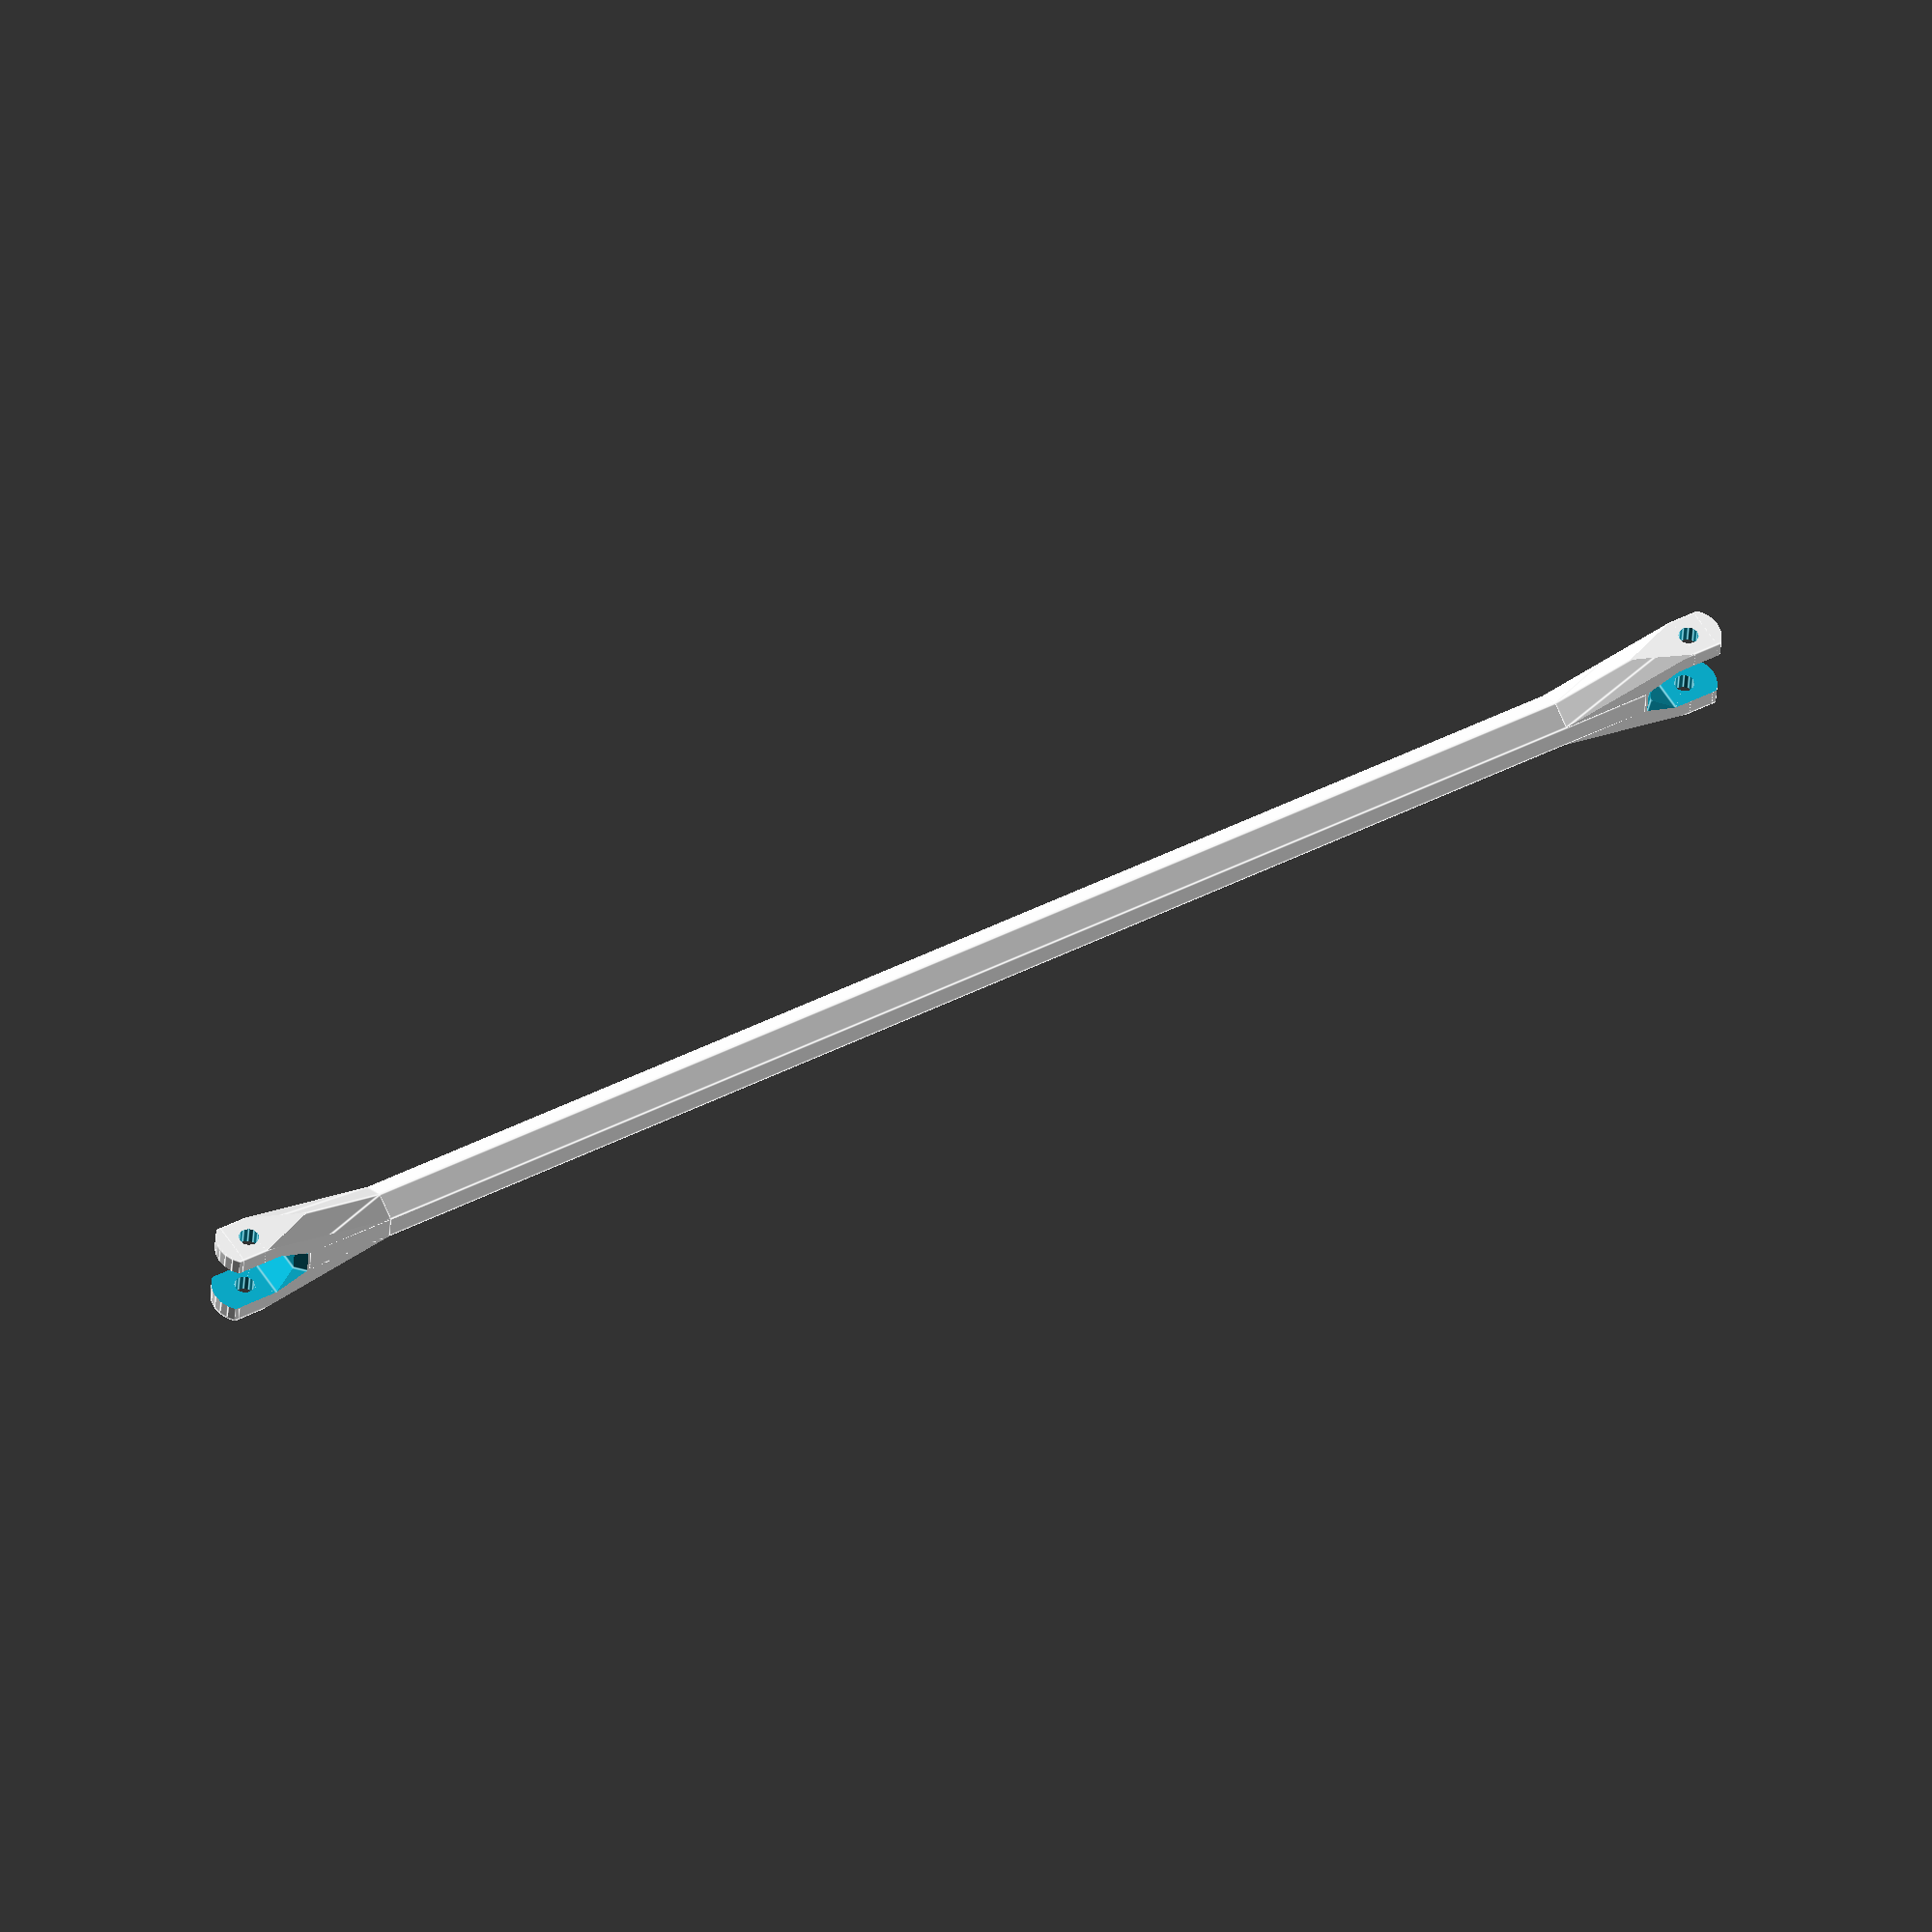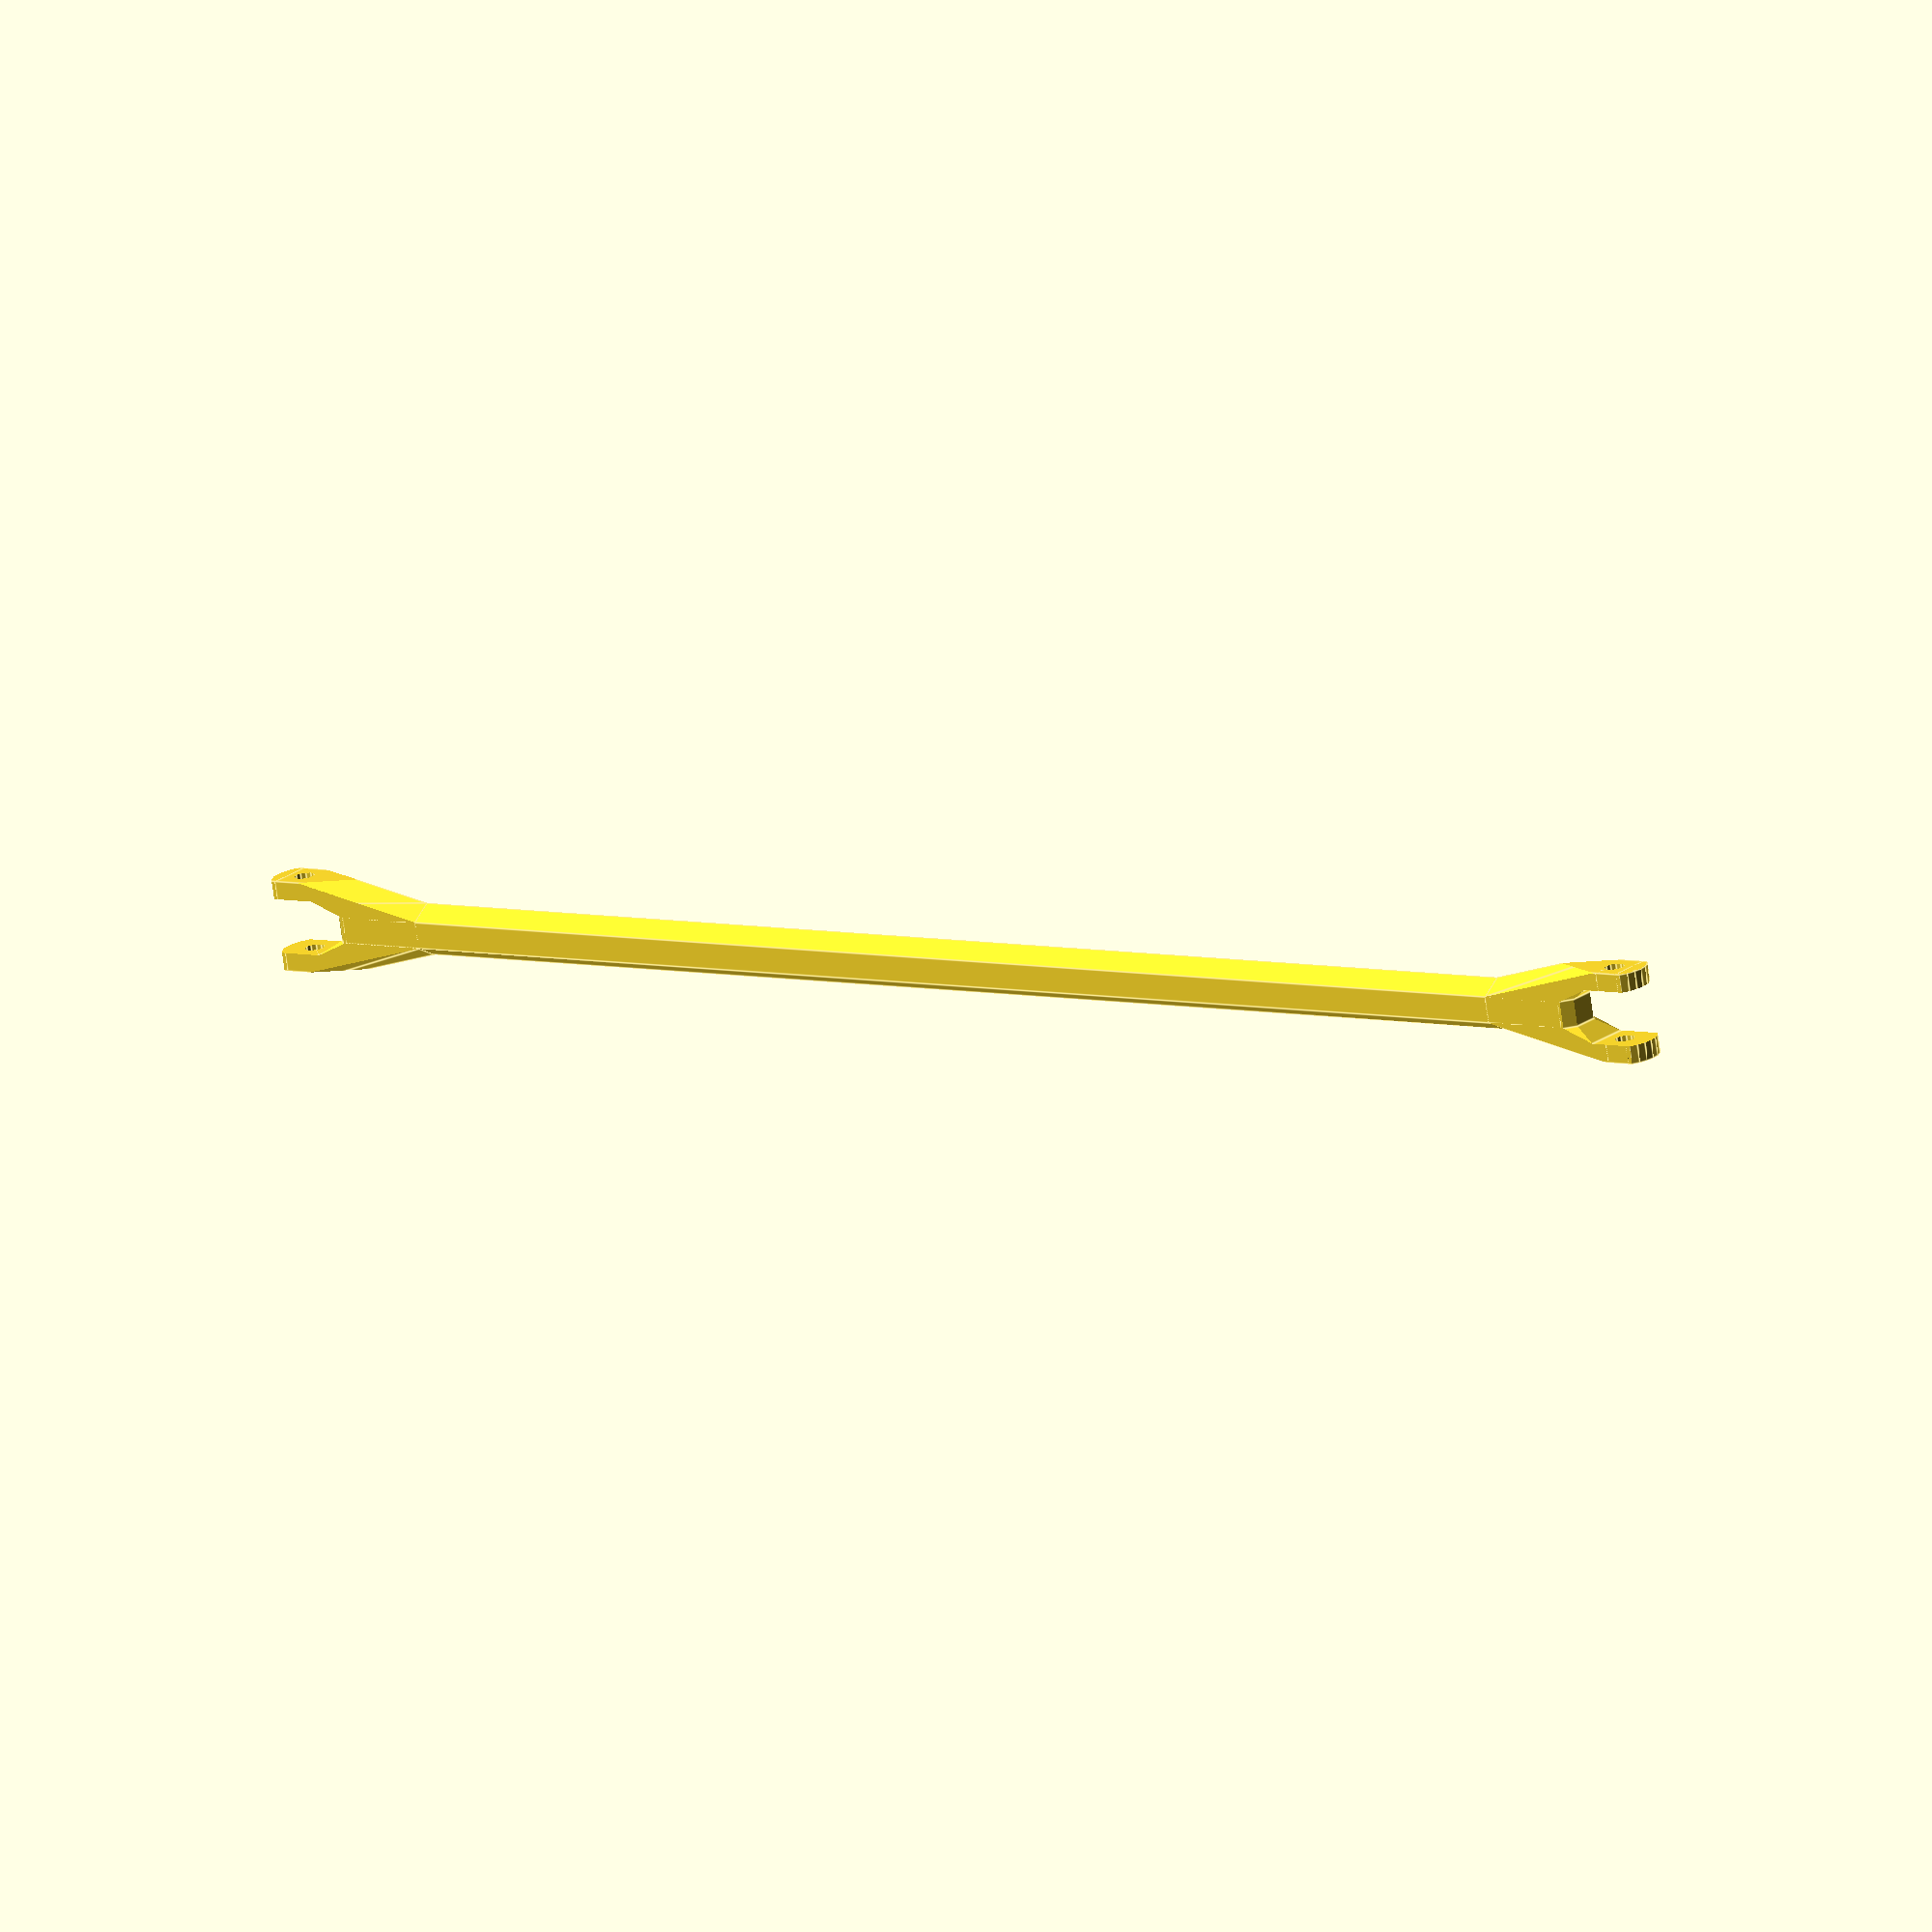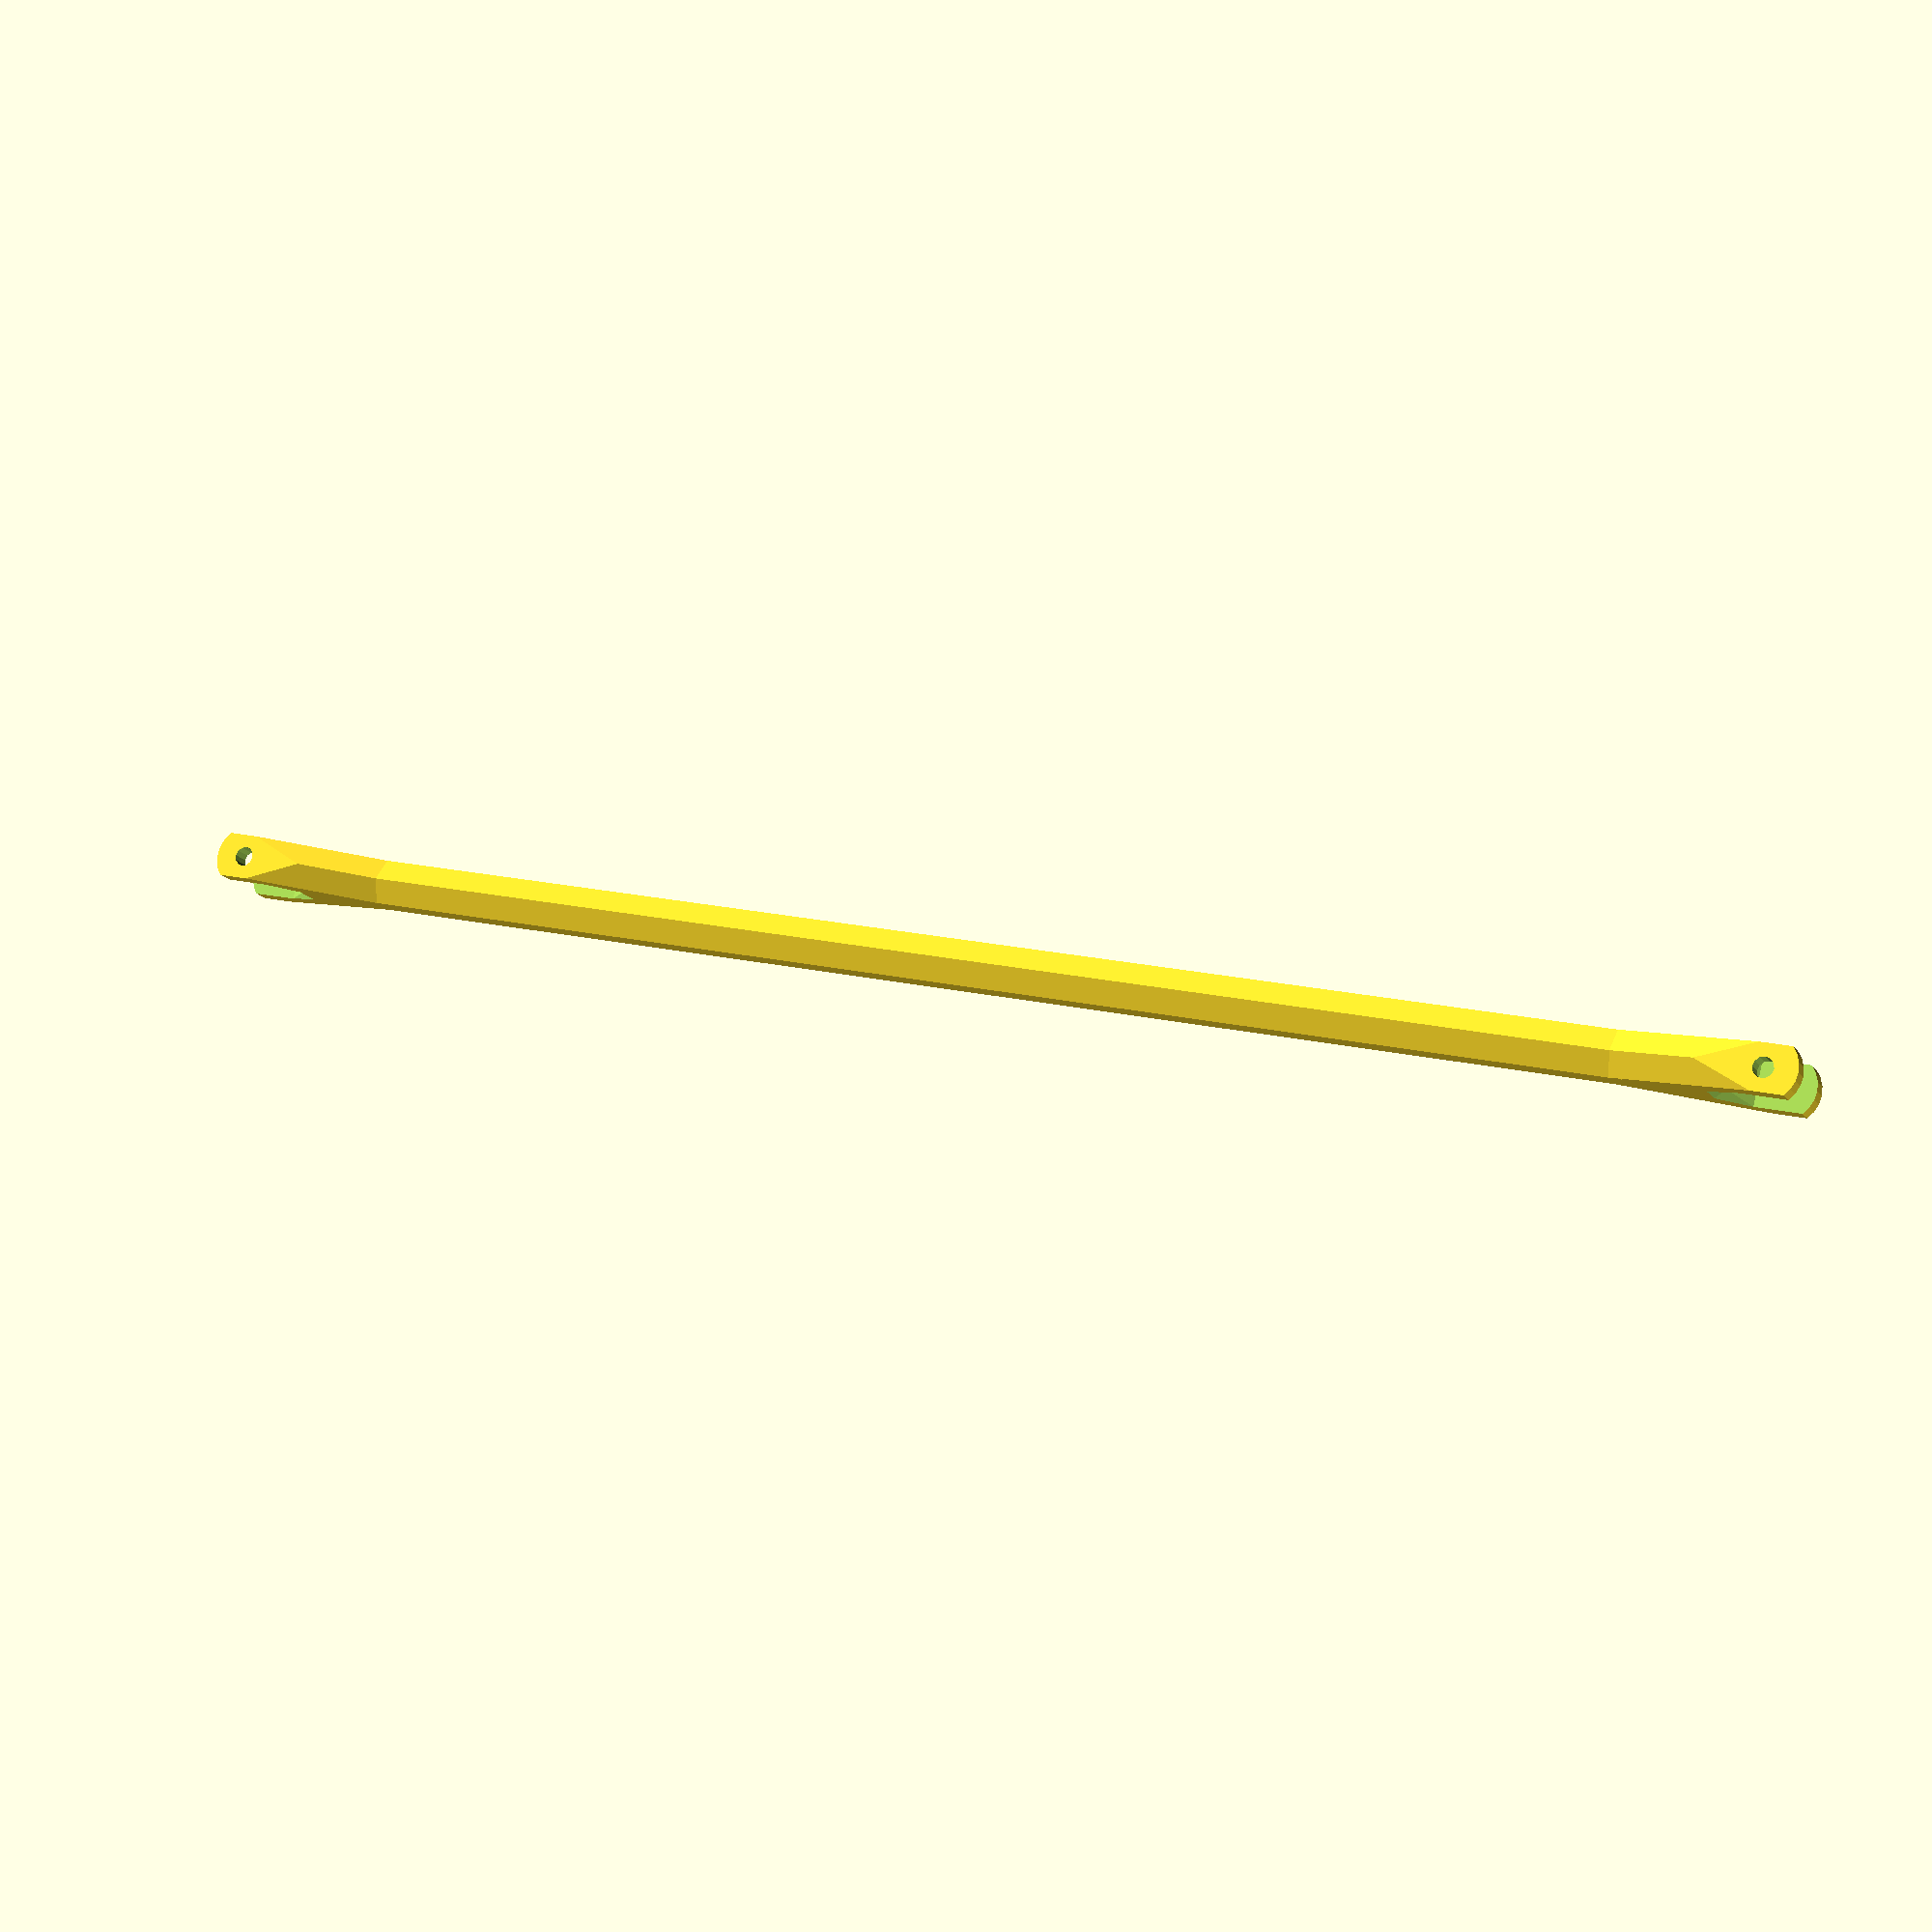
<openscad>
/*  [Rod] */
//Bolt-to-bolt distance 
rod_len = 250;
//Height of the rod
rod_h = 7;

/* [Jaw] */
//Height of the jaw
h = 7;

//ignore variable values
r = h/2 / cos(30);
rod_r = rod_h/2 / cos(30);
module stumpy() {
	rotate([0, 90]) rotate([0, 0, 30]) intersection() {
		cylinder(r=r, h=8, center=true, $fn=6);
		sphere(r=5.1, $fn=24);
	}
}

module middle() {
	difference() {
		union() {
			translate([-2, 0, 0]) stumpy();
			translate([2, 0, 0]) stumpy();
			rotate([0, 0, 90]) stumpy();
		}
		rotate([90]) cylinder(r=1.5, h=30, center=true, $fn=12);
		rotate([0, 90]) cylinder(r=1.5, h=30, center=true, $fn=12);
	}
}

module sides() {
	difference() {
		union() {
			translate([-7, 0, 0]) rotate([0, 90])
				cylinder(r=2, h=4, center=true, $fn=12);
			translate([7, 0, 0]) rotate([0, 90])
				cylinder(r=2, h=4, center=true, $fn=12);
			translate([-7, 5, 0]) cube([4, 10, 4], center=true);
			translate([7, 5, 0]) cube([4, 10, 4], center=true);
		}
		rotate([0, 90]) cylinder(r=0.8, h=20, center=true, $fn=12);
	}
}

module jaws() {
	difference() {
		union() {
			intersection () {
				rotate([90]) cylinder(r=5, h=14, center=true, $fn=24);
				translate([-4, 0, 0]) cube([10, 14, h], center=true);
			}
			intersection() {
				translate([10, 0, 0]) cube([26, 14, h], center=true);
				translate([10, 0, 0]) rotate([0, 90]) rotate([0, 0, 30])
					cylinder(r1=10, r2=r, h=26, center=true, $fn=6);
			}
		}
		translate([-1.5, 0, 0]) cube([10, 8.4, 10], center=true);
		translate([3.5, 0, 0]) rotate([0, 0, 30])
			cylinder(r=4.2, h=10, center=true, $fn=6);
		translate([4, 0, 4]) rotate([0, 45])
			rotate([0, 0, 30]) cylinder(r=4.2, h=8, center=true, $fn=6);
		translate([4, 0, -4]) rotate([0, -45])
			rotate([0, 0, 30]) cylinder(r=4.2, h=8, center=true, $fn=6);
		rotate([90]) cylinder(r=1.55, h=40, center=true, $fn=12);
		translate([19, 0, 0]) rotate([0, 90])
			cylinder(r=2.8, h=20, center=true, $fn=12);
	}
}
// Wipe nozzle after long travel moves.
module collar() {
	difference() {
		cube([4, 20, rod_h], center=true);
		cube([2, 18, rod_h+1], center=true);
		rotate([0, 90]) rotate([0, 0, 30])
			cylinder(r=5, h=5, center=true, $fn=6);
	}
}

// Small hollow cube.
module cubicle() {
	difference() {
		cube([6, 6, rod_h], center=true);
		cube([4, 4, rod_h+1], center=true);
	}
}

rotate([0, 0, 45]) {
	// Rod with two Y shaped rod ends.
	union() {
		translate([-rod_len/2, 0, 0]) jaws();
		translate([rod_len/2, 0, 0]) rotate([0, 0, 180]) jaws();
		rotate([0, 90]) rotate([0, 0, 30])
			cylinder(r=rod_r, h=rod_len-18, center=true, $fn=6);
	}
}
</openscad>
<views>
elev=127.6 azim=41.2 roll=30.4 proj=o view=edges
elev=338.6 azim=235.1 roll=217.3 proj=o view=edges
elev=280.5 azim=248.2 roll=192.6 proj=p view=solid
</views>
